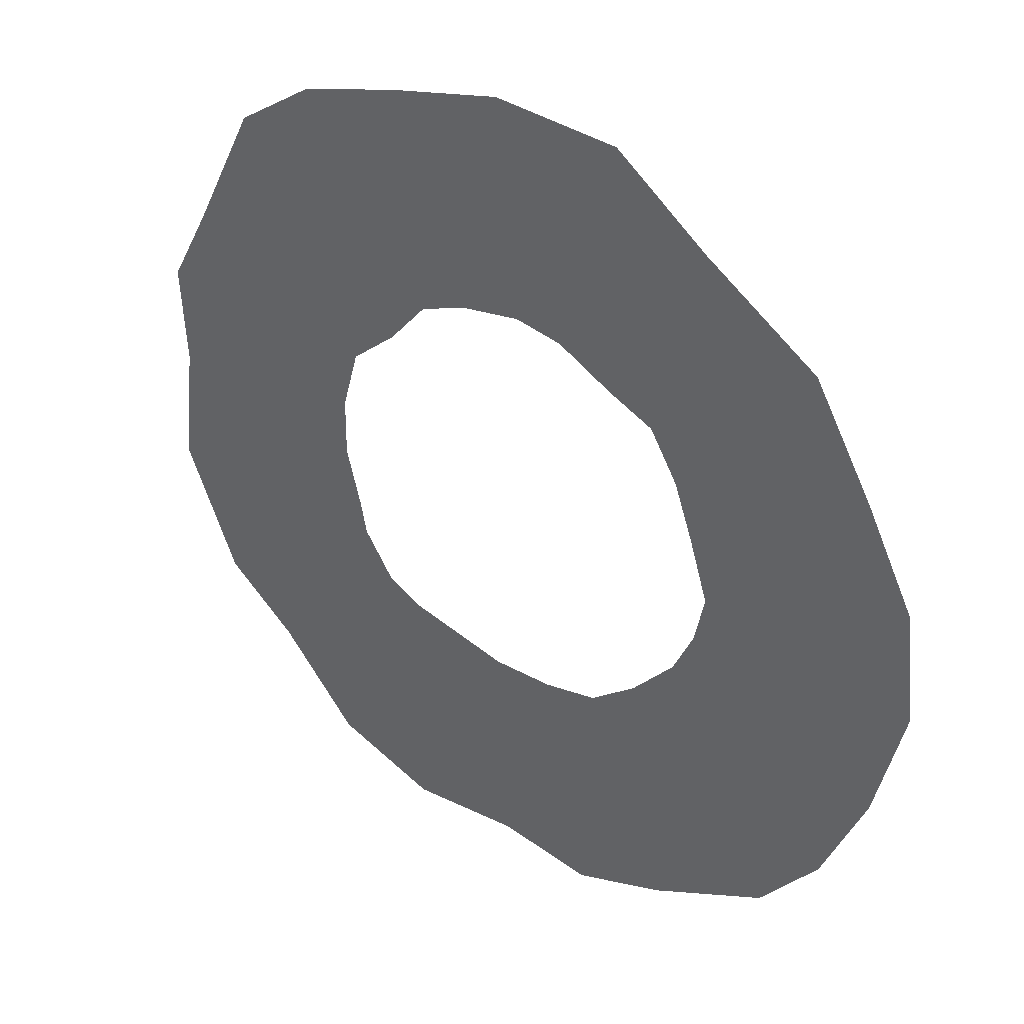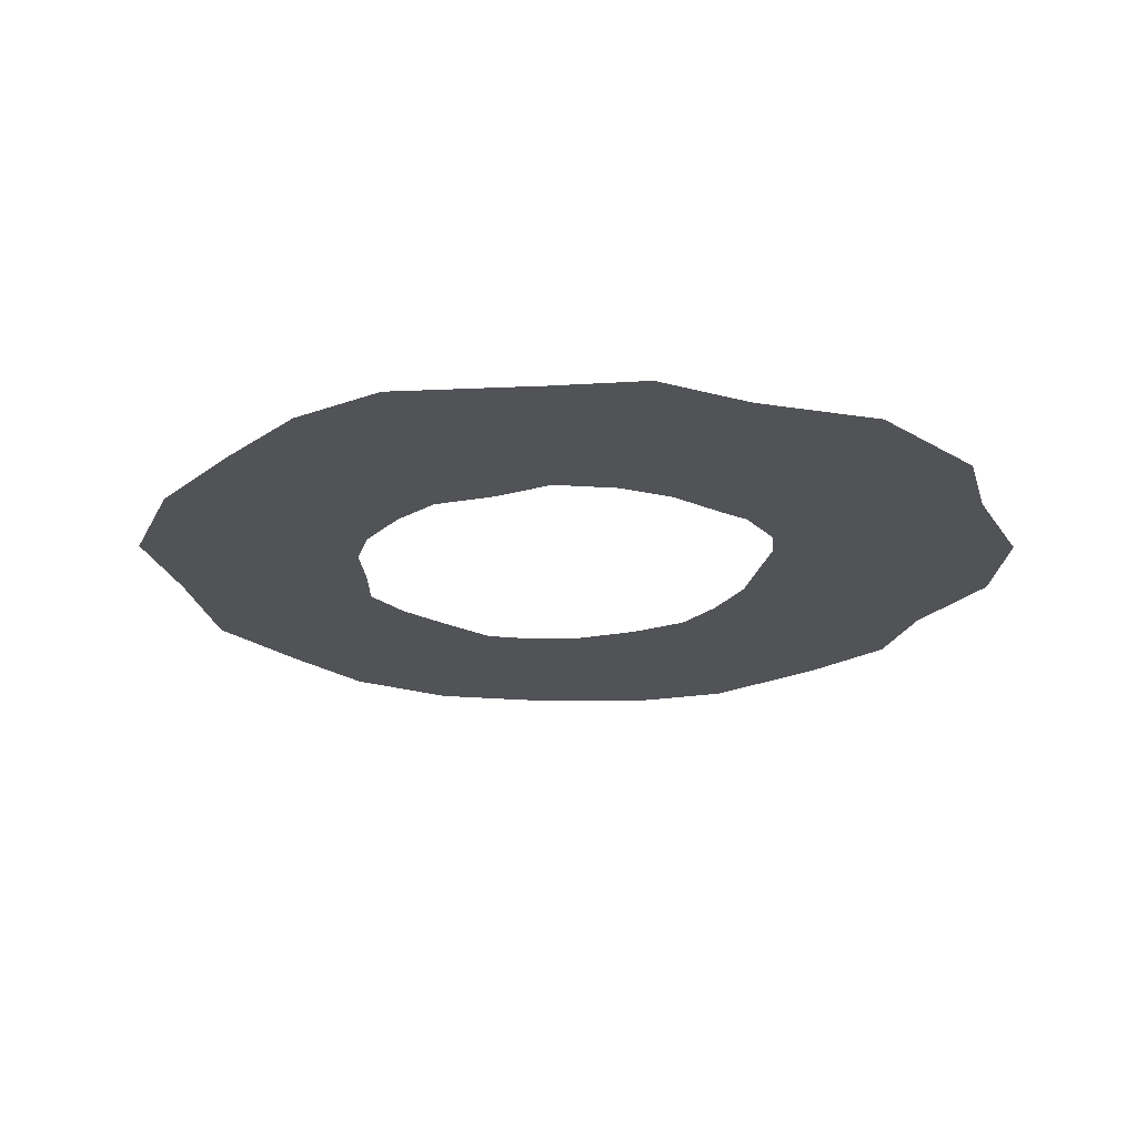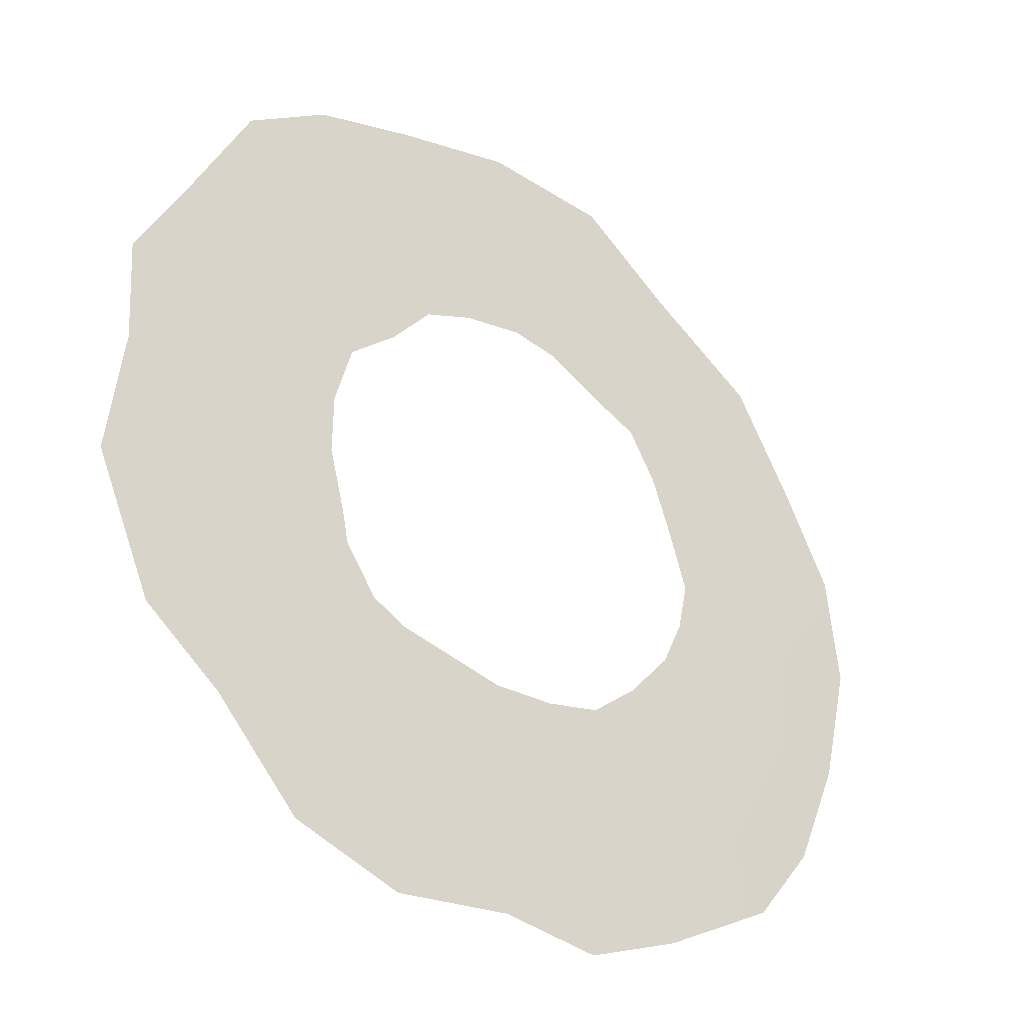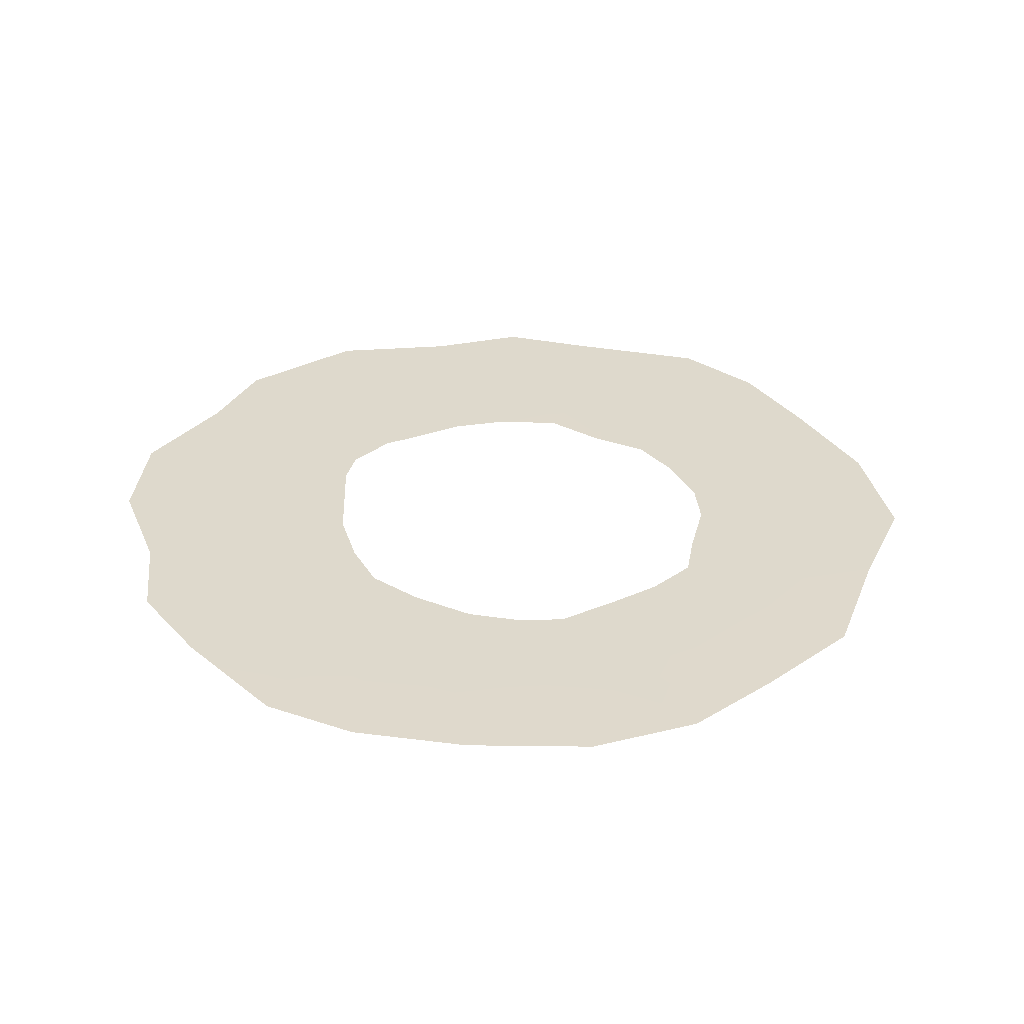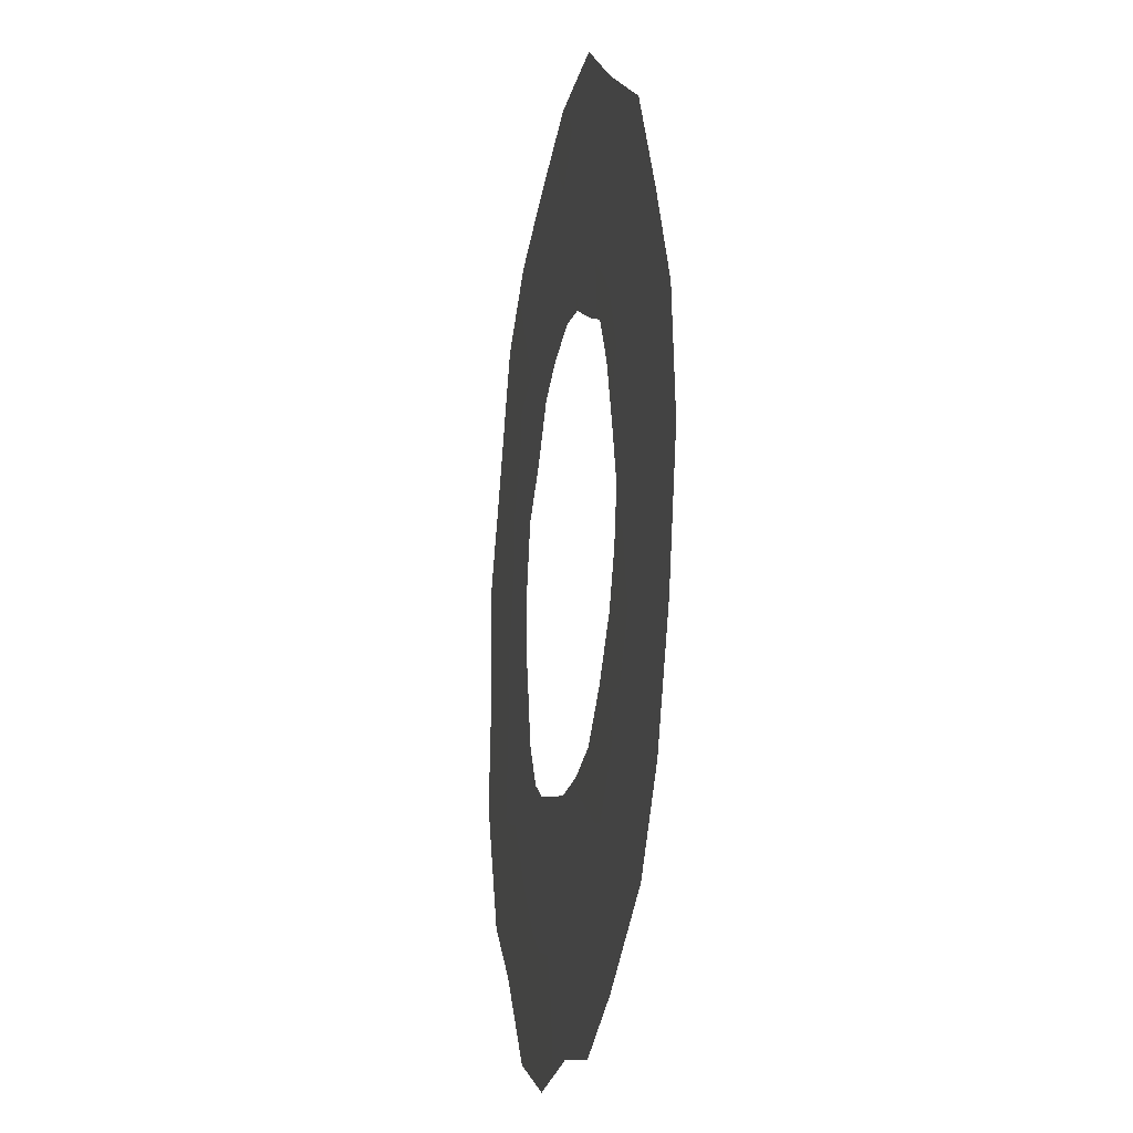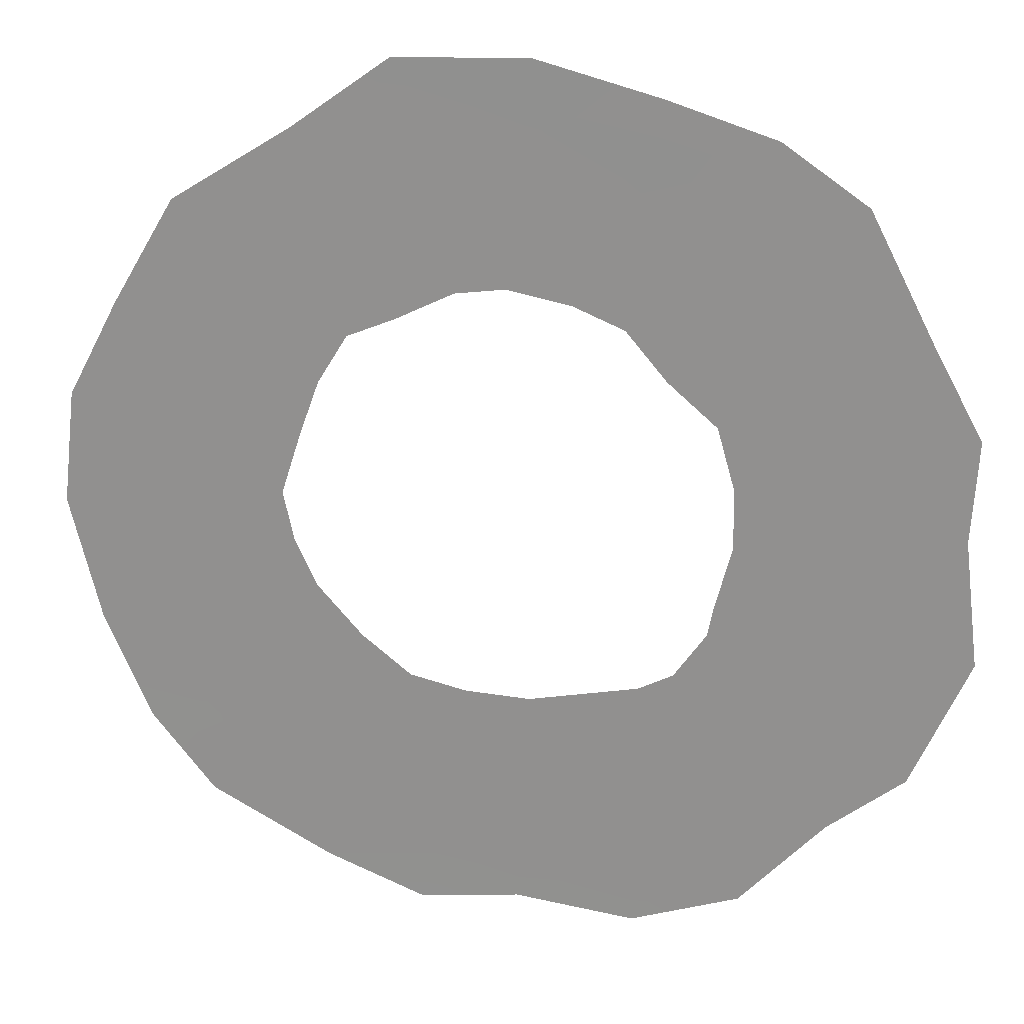
<metadata>
{"format":"obj","ext":"obj","renderer":"f3d","projection":"perspective","resolution":1024,"background":"white","views":[{"elev":37.4,"azim":-141.3,"up":"+Z"},{"elev":-22.0,"azim":67.6,"up":"+Y"},{"elev":-34.4,"azim":140.5,"up":"+Z"},{"elev":32.2,"azim":-102.6,"up":"+Y"},{"elev":-15.9,"azim":-100.1,"up":"+Z"},{"elev":22.4,"azim":9.6,"up":"+Z"}]}
</metadata>
<code>
g fx_noise_wave_ring
v -0.02136 0.0004107 -0.4428
v 0.1167 0.0003852 -0.2993
v 0.013 0.0003087 -0.3189
v 0.1062 0.0004311 -0.4587
v 0.007249 0.0004626 -0.5806
v 0.1935 0.0003919 -0.2849
v 0.1779 0.0004207 -0.606
v -0.00748 0.0002766 -0.6949
v 0.1908 0.0001943 -0.7223
v 0.2374 0.0003983 -0.4452
v 0.2506 0.000412 -0.2563
v 0.3182 0.000373 -0.5502
v 0.3706 0.0002081 -0.6648
v 0.3608 0.000427 -0.3583
v 0.3039 0.0004043 -0.1799
v 0.4464 0.0003444 -0.444
v 0.5104 0.0002018 -0.5148
v 0.4405 0.0004268 -0.2322
v 0.3142 0.0003942 -0.1279
v 0.5715 0.0003862 -0.3174
v 0.6372 0.0002646 -0.4174
v 0.4655 0.0003943 -0.09582
v 0.3411 0.0004496 -0.02594
v 0.6085 0.0004357 -0.1841
v 0.7331 0.0001686 -0.2004
v 0.46 0.0004582 0.03132
v 0.3402 0.0004171 0.07308
v 0.5981 0.0004298 -0.01063
v 0.7082 0.0003109 0.01097
v 0.4732 0.0005316 0.1548
v 0.3108 0.0003747 0.1781
v 0.6166 0.0003313 0.1448
v 0.7184 0.0001534 0.181
v 0.4032 0.000533 0.2647
v 0.2296 0.0003559 0.2497
v 0.5132 0.0003816 0.318
v 0.6432 0.0001235 0.3193
v 0.3406 0.0004321 0.3221
v 0.1622 0.0003397 0.3305
v 0.4592 0.0003569 0.4543
v 0.5297 0.0002109 0.5426
v 0.2681 0.000433 0.4155
v 0.07848 0.0003976 0.3662
v 0.3672 0.0003992 0.5191
v 0.3911 0.0002452 0.6393
v 0.1552 0.0005033 0.5013
v -0.02596 0.0003564 0.3877
v 0.2066 0.000199 0.5947
v 0.2163 9.169e-05 0.6963
v 0.01421 0.0004374 0.5111
v -0.1079 0.0003641 0.3769
v 0.04013 0.0001992 0.6544
v 0.01385 1.293e-05 0.7515
v -0.1088 0.0003974 0.4935
v -0.2028 0.0004064 0.3301
v -0.1342 0.0004531 0.6251
v -0.2034 0.0001904 0.7453
v -0.2289 0.0003972 0.4702
v -0.2819 0.0003391 0.2974
v -0.3095 0.0003937 0.5451
v -0.3632 0.0002787 0.6306
v -0.3622 0.0004594 0.3672
v -0.3305 0.0003539 0.2175
v -0.464 0.0003559 0.4117
v -0.5583 0.0002 0.5082
v -0.4575 0.0004368 0.2197
v -0.3632 0.0004036 0.1262
v -0.5874 0.0003719 0.2451
v -0.661 0.0002062 0.3331
v -0.486 0.0004128 0.1032
v -0.3958 0.0004387 0.02363
v -0.6109 0.0004116 0.08926
v -0.7442 0.0002944 0.1739
v -0.5339 0.0004366 -0.04071
v -0.3783 0.0004066 -0.05932
v -0.6728 0.0004175 -0.0693
v -0.7653 0.0001619 -0.01408
v -0.4945 0.0004538 -0.1677
v -0.3419 0.0003177 -0.1384
v -0.619 0.0004629 -0.2396
v -0.7156 0.0002858 -0.2203
v -0.4202 0.0004833 -0.2772
v -0.268 0.0003127 -0.2234
v -0.529 0.0004002 -0.3903
v -0.6389 0.0002051 -0.4017
v -0.3314 0.0004748 -0.3356
v -0.1871 0.000395 -0.2898
v -0.4446 0.0003676 -0.4736
v -0.5357 0.0002235 -0.5337
v -0.2595 0.000391 -0.3905
v -0.09356 0.0003523 -0.3122
v -0.3225 0.0003893 -0.522
v -0.3349 0.000255 -0.6455
v -0.1434 0.0003511 -0.4611
v 0.013 0.0003087 -0.3189
v -0.02136 0.0004107 -0.4428
v -0.151 0.0003718 -0.618
v -0.1728 0.0001452 -0.7124
v 0.007249 0.0004626 -0.5806
v -0.00748 0.0002766 -0.6949
g fx_noise_wave_ring_0
f 3 2 1
f 2 4 1
f 1 4 5
f 2 6 4
f 4 7 5
f 5 7 8
f 7 9 8
f 6 10 4
f 4 10 7
f 6 11 10
f 7 12 9
f 10 12 7
f 12 13 9
f 11 14 10
f 10 14 12
f 11 15 14
f 12 16 13
f 14 16 12
f 16 17 13
f 15 18 14
f 14 18 16
f 15 19 18
f 16 20 17
f 18 20 16
f 20 21 17
f 19 22 18
f 18 22 20
f 19 23 22
f 20 24 21
f 22 24 20
f 24 25 21
f 23 26 22
f 22 26 24
f 23 27 26
f 24 28 25
f 26 28 24
f 28 29 25
f 27 30 26
f 26 30 28
f 27 31 30
f 28 32 29
f 30 32 28
f 32 33 29
f 31 34 30
f 30 34 32
f 31 35 34
f 32 36 33
f 34 36 32
f 36 37 33
f 35 38 34
f 34 38 36
f 35 39 38
f 36 40 37
f 38 40 36
f 40 41 37
f 39 42 38
f 38 42 40
f 39 43 42
f 40 44 41
f 42 44 40
f 44 45 41
f 43 46 42
f 42 46 44
f 43 47 46
f 44 48 45
f 46 48 44
f 48 49 45
f 47 50 46
f 46 50 48
f 47 51 50
f 48 52 49
f 50 52 48
f 52 53 49
f 51 54 50
f 50 54 52
f 51 55 54
f 52 56 53
f 54 56 52
f 56 57 53
f 55 58 54
f 54 58 56
f 55 59 58
f 56 60 57
f 58 60 56
f 60 61 57
f 59 62 58
f 58 62 60
f 59 63 62
f 60 64 61
f 62 64 60
f 64 65 61
f 63 66 62
f 62 66 64
f 63 67 66
f 64 68 65
f 66 68 64
f 68 69 65
f 67 70 66
f 66 70 68
f 67 71 70
f 68 72 69
f 70 72 68
f 72 73 69
f 71 74 70
f 70 74 72
f 71 75 74
f 72 76 73
f 74 76 72
f 76 77 73
f 75 78 74
f 74 78 76
f 75 79 78
f 76 80 77
f 78 80 76
f 80 81 77
f 79 82 78
f 78 82 80
f 79 83 82
f 80 84 81
f 82 84 80
f 84 85 81
f 83 86 82
f 82 86 84
f 83 87 86
f 84 88 85
f 86 88 84
f 88 89 85
f 87 90 86
f 86 90 88
f 87 91 90
f 88 92 89
f 90 92 88
f 92 93 89
f 91 94 90
f 90 94 92
f 91 95 94
f 95 96 94
f 92 97 93
f 94 97 92
f 94 96 97
f 97 98 93
f 96 99 97
f 97 99 98
f 99 100 98

</code>
